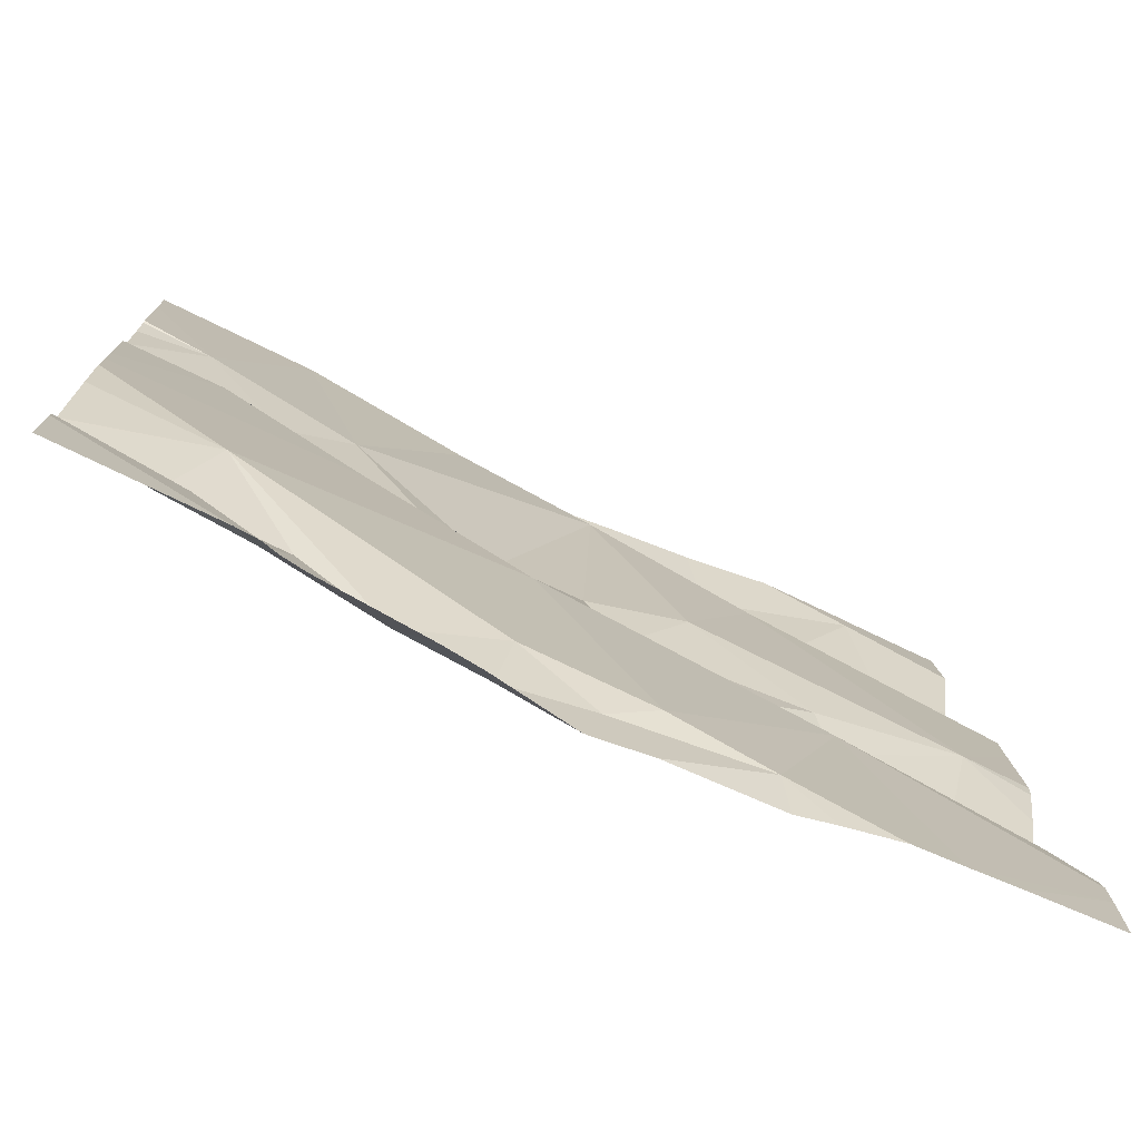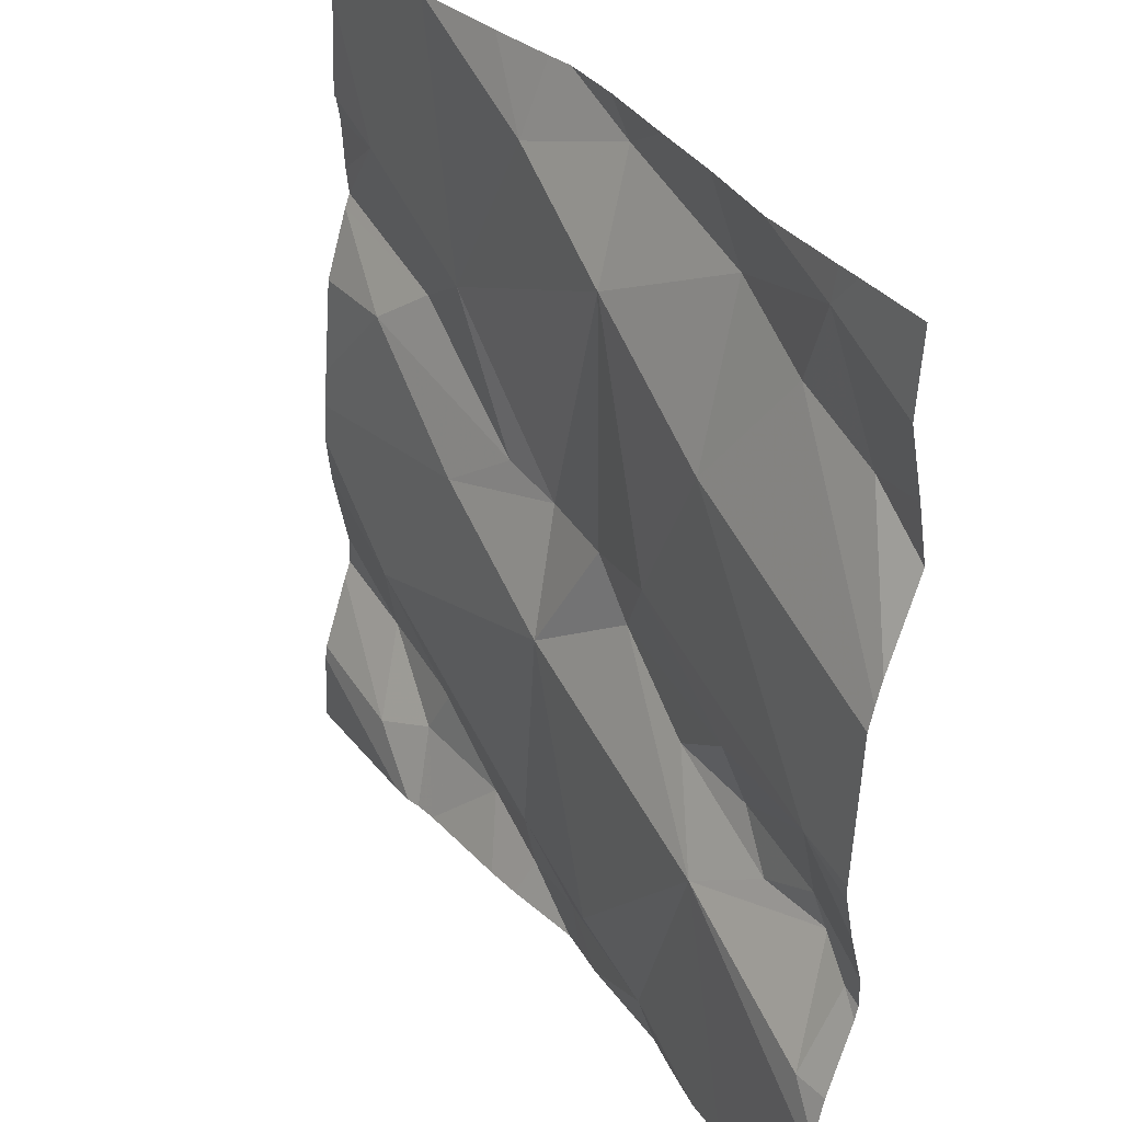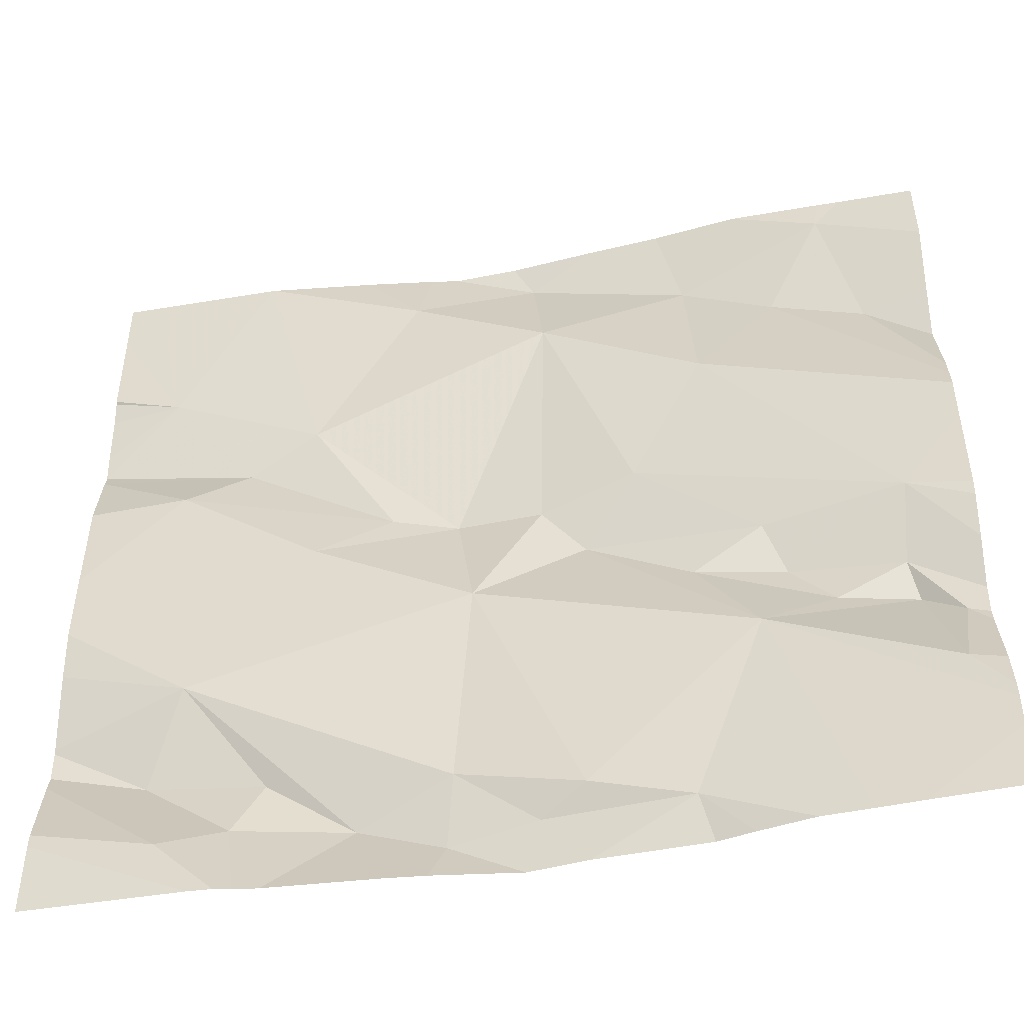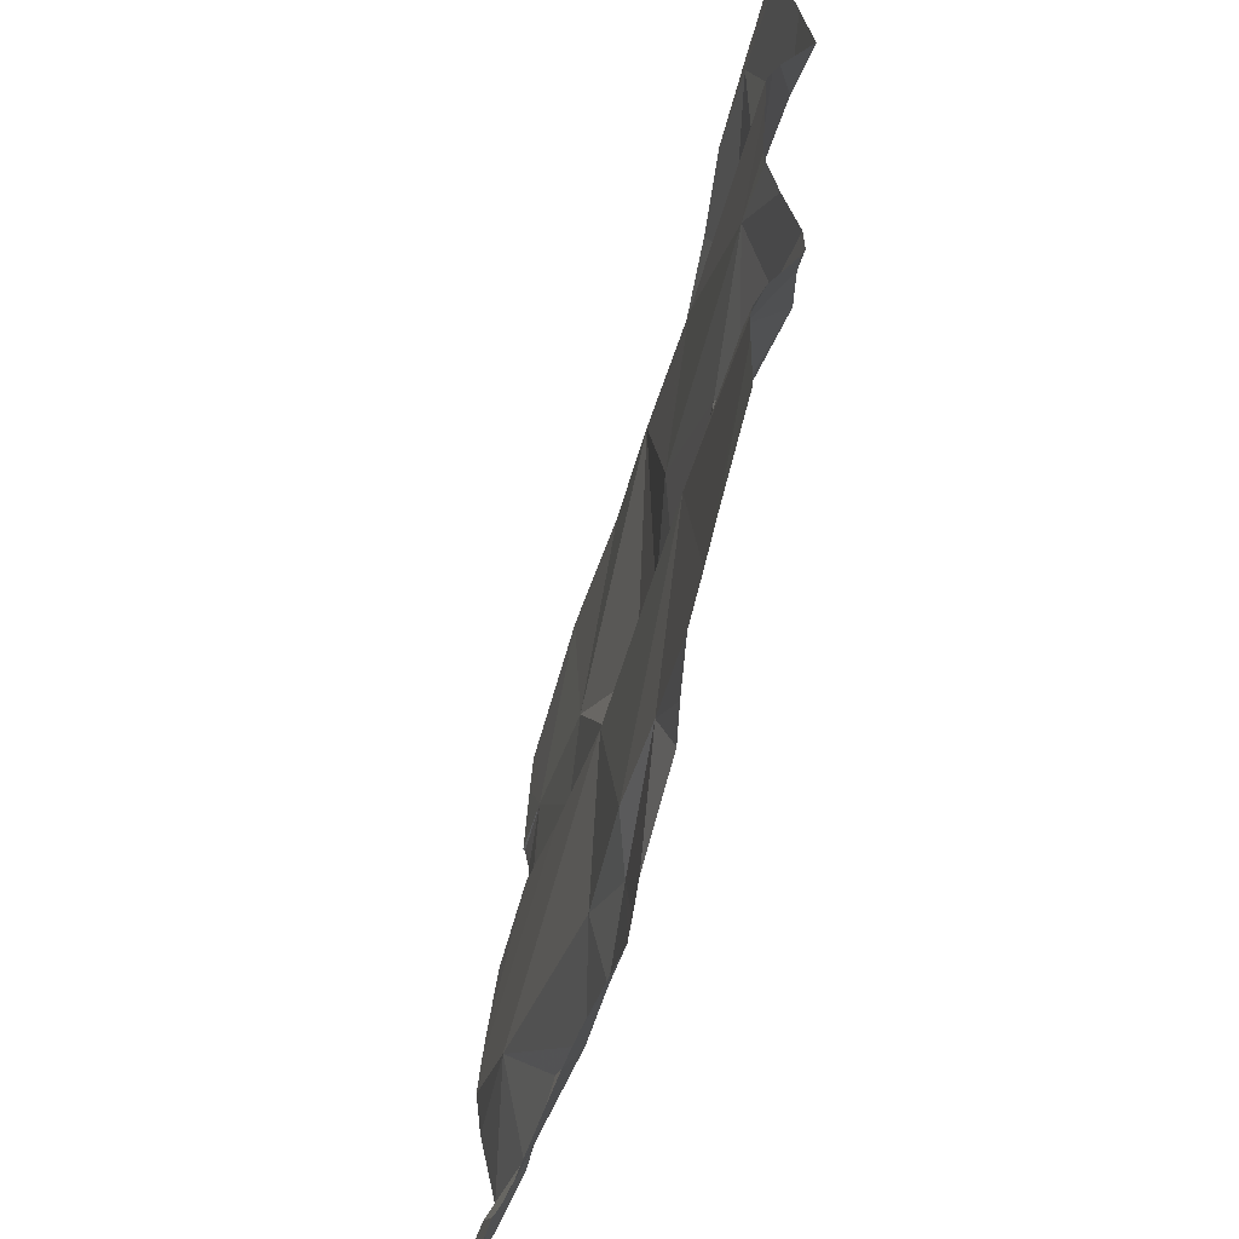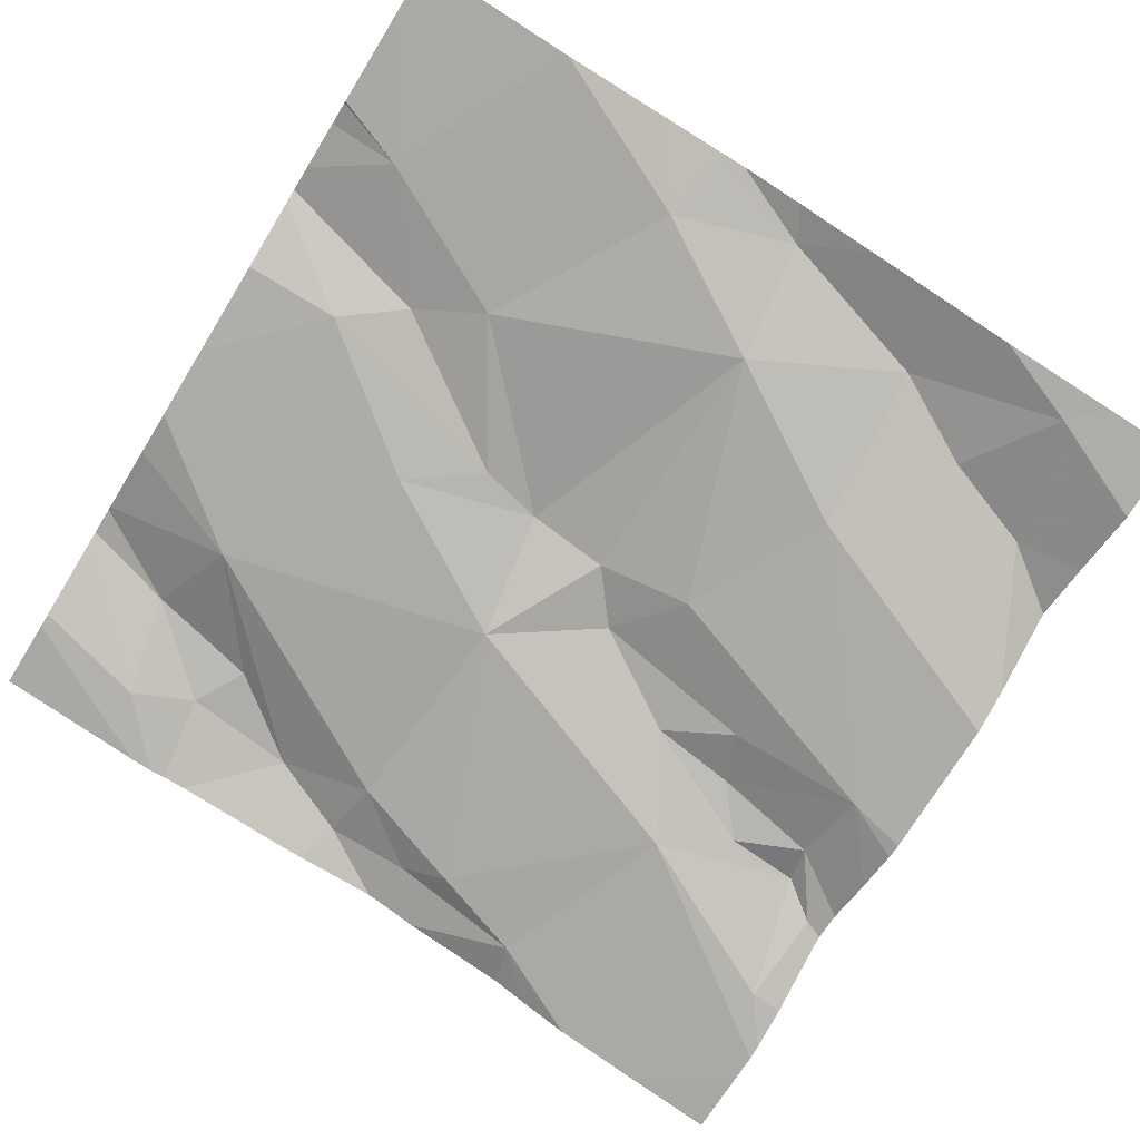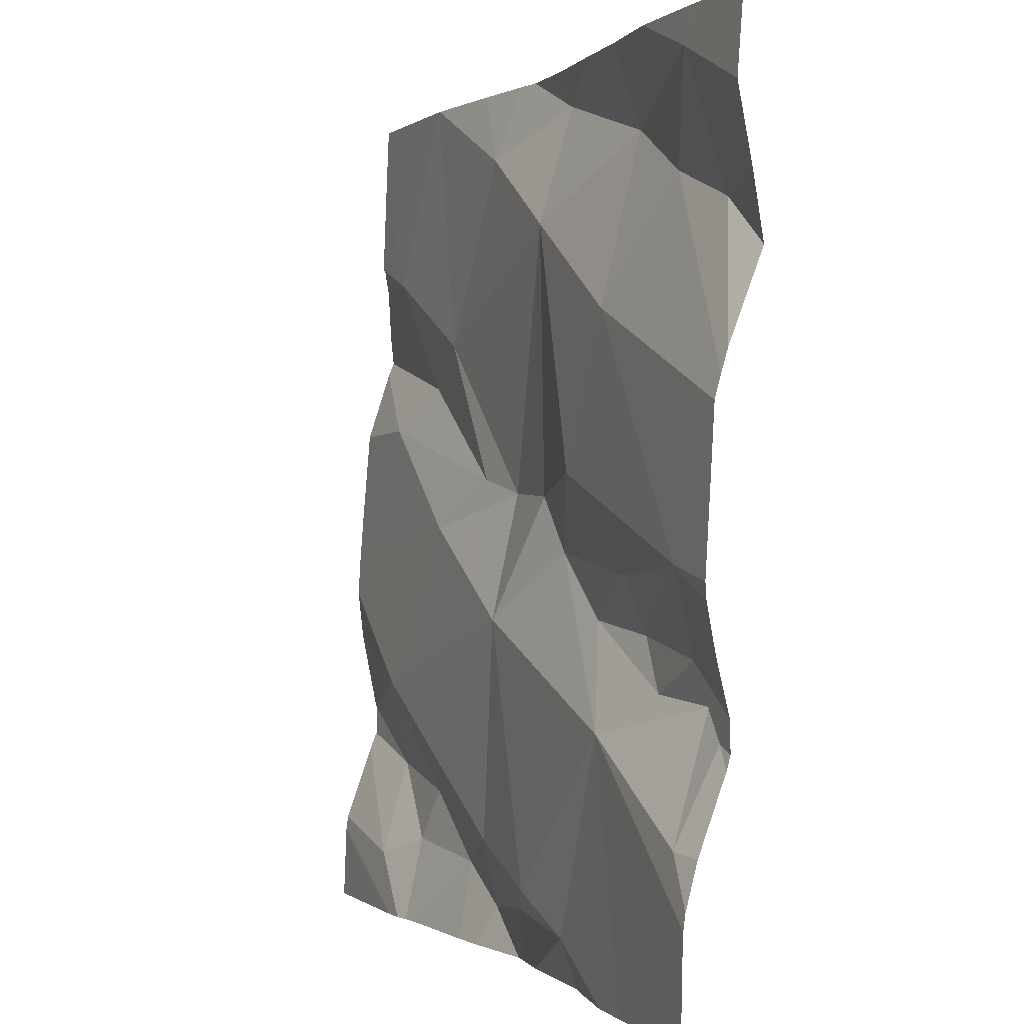
<metadata>
{"format":"obj","ext":"obj","renderer":"f3d","projection":"perspective","resolution":1024,"background":"white","views":[{"elev":-75.1,"azim":145.0,"up":"+Y"},{"elev":33.6,"azim":-131.2,"up":"+Y"},{"elev":-44.9,"azim":-177.8,"up":"+Y"},{"elev":-58.0,"azim":-114.0,"up":"+Y"},{"elev":-69.7,"azim":148.3,"up":"+Z"},{"elev":0.1,"azim":-121.3,"up":"+Y"}]}
</metadata>
<code>
v -60.95 285.2 501.5
v -60.95 285.4 501.5
v -60.95 285.5 501.5
v -61.84 285.4 501.4
v -60.95 285.3 501.5
v -60.95 285 501.5
v -61.36 285.9 501.5
v -60.95 285.6 501.5
v -61.76 285 501.4
v -61.09 285.2 501.5
v -61.22 285.4 501.5
v -61.84 285.7 501.4
v -61.7 285.9 501.4
v -60.95 285.2 501.5
v -61.83 285.3 501.4
v -61.72 285.3 501.4
v -61.33 285.9 501.5
v -61.61 285 501.4
v -61.73 285.8 501.4
v -61.63 285.8 501.5
v -61.64 285.6 501.4
v -61.39 285.3 501.4
v -61.51 285.4 501.5
v -61.46 285.5 501.5
v -61.21 285.6 501.5
v -61.37 285.5 501.5
v -61.47 285.8 501.5
v -61.69 285.4 501.4
v -61.37 285.1 501.4
v -61.5 285 501.4
v -61.56 285.5 501.4
v -61.62 285.3 501.4
v -61.68 285.2 501.4
v -61.47 285 501.4
v -61.06 285.1 501.5
v -61.5 285 501.4
v -61.8 285.9 501.4
v -61.43 285.9 501.5
v -61.37 285 501.5
v -61.6 285.9 501.5
v -61.85 285.3 501.4
v -61.76 285.3 501.4
v -61.89 285.2 501.4
v -61.87 285.1 501.3
v -60.95 285.3 501.5
v -61.19 285 501.5
v -61.3 285.5 501.5
v -61.46 285 501.4
v -61.28 285 501.5
v -61.32 285.8 501.5
v -61.13 285.9 501.5
v -61.15 285.1 501.5
v -61.25 285.9 501.5
v -61.17 285 501.5
v -61.44 285 501.4
v -61.12 285 501.5
v -61.06 285.5 501.5
v -61.13 285.6 501.5
v -61.08 285 501.5
v -61.18 285.1 501.5
v -61.79 285.9 501.4
v -61.46 285.9 501.5
v -60.95 285.2 501.5
v -61.03 285.7 501.5
v -61.62 285 501.4
v -61.35 285 501.4
v -61.66 285 501.4
v -61.71 285 501.4
v -61.91 285.3 501.4
v -61.91 285.4 501.4
v -61.91 285.4 501.4
v -61.52 285.9 501.5
v -61.91 285 501.3
v -61.91 285.7 501.4
v -61.91 285.8 501.4
v -61.91 285.1 501.3
v -61.91 285.5 501.4
v -61.91 285.5 501.4
v -61.91 285.6 501.4
v -61.91 285.2 501.4
v -61.91 285.1 501.3
v -61.91 285.6 501.4
v -61.91 285.2 501.4
v -61.91 285.8 501.4
v -61.91 285.1 501.3
v -61.91 285.3 501.4
v -60.95 285.1 501.5
v -60.95 285.4 501.5
v -60.95 285.6 501.6
v -60.95 285.1 501.5
v -60.95 285.7 501.6
v -60.95 285.7 501.5
v -60.95 285.7 501.5
v -60.95 285.9 501.5
v -60.95 285.7 501.5
v -61.31 285 501.4
v -61.15 285 501.5
v -61.81 285 501.3
v -61.91 285 501.3
v -60.95 285 501.5
v -61.13 285.9 501.5
v -61.13 285.9 501.5
v -61.82 285.9 501.4
v -61.91 285.9 501.4
v -60.97 285.9 501.5
v -60.95 285.9 501.5
f 91 64 89
f 90 59 87
f 103 61 37
f 11 10 5
f 98 73 99
f 4 15 16
f 102 64 105
f 20 19 21
f 23 22 24
f 26 25 27
f 10 11 22
f 16 28 4
f 29 22 30
f 4 28 31
f 23 32 33
f 101 25 64
f 23 31 28
f 15 41 42
f 22 33 30
f 15 43 41
f 41 43 44
f 24 26 27
f 73 33 76
f 77 21 78
f 78 19 79
f 42 16 15
f 44 43 80
f 89 58 8
f 79 12 82
f 88 57 2
f 97 59 54
f 26 47 25
f 48 18 36
f 29 39 49
f 20 21 27
f 25 50 27
f 21 4 31
f 55 48 34
f 39 29 48
f 52 49 46
f 10 35 63
f 53 50 51
f 51 50 25
f 58 25 47
f 22 23 33
f 56 59 97
f 32 28 16
f 32 23 28
f 11 47 26
f 22 11 26
f 23 24 31
f 57 58 47
f 11 57 47
f 96 49 66
f 57 11 2
f 35 60 52
f 58 57 8
f 59 35 52
f 10 60 35
f 14 59 90
f 12 19 61
f 75 61 84
f 62 50 17
f 56 6 59
f 61 20 40
f 27 62 20
f 101 64 102
f 27 50 62
f 10 22 29
f 49 39 66
f 24 27 31
f 49 60 10
f 26 24 22
f 30 33 18
f 76 44 85
f 72 62 38
f 87 59 6
f 20 61 19
f 27 21 31
f 44 33 41
f 33 42 41
f 68 33 9
f 15 4 69
f 83 15 86
f 48 30 18
f 16 42 32
f 64 58 89
f 29 49 10
f 49 52 60
f 59 52 54
f 30 48 29
f 33 32 42
f 40 62 72
f 64 25 58
f 51 25 101
f 54 52 46
f 105 94 106
f 46 49 96
f 13 61 40
f 40 20 62
f 69 4 70
f 34 48 36
f 8 57 3
f 70 4 71
f 3 57 88
f 71 4 77
f 36 18 65
f 9 73 98
f 74 12 75
f 38 62 7
f 75 12 61
f 37 61 13
f 76 33 44
f 77 4 21
f 9 33 73
f 1 10 63
f 78 21 19
f 45 10 1
f 79 19 12
f 55 39 48
f 80 43 83
f 81 44 80
f 14 35 59
f 82 12 74
f 83 43 15
f 63 35 14
f 84 61 103
f 66 39 55
f 2 11 5
f 5 10 45
f 85 44 81
f 86 15 69
f 7 62 17
f 65 18 67
f 92 64 93
f 17 50 53
f 67 18 68
f 93 64 95
f 68 18 33
f 94 64 92
f 95 64 91
f 100 6 56
f 104 84 103
f 105 64 94

</code>
